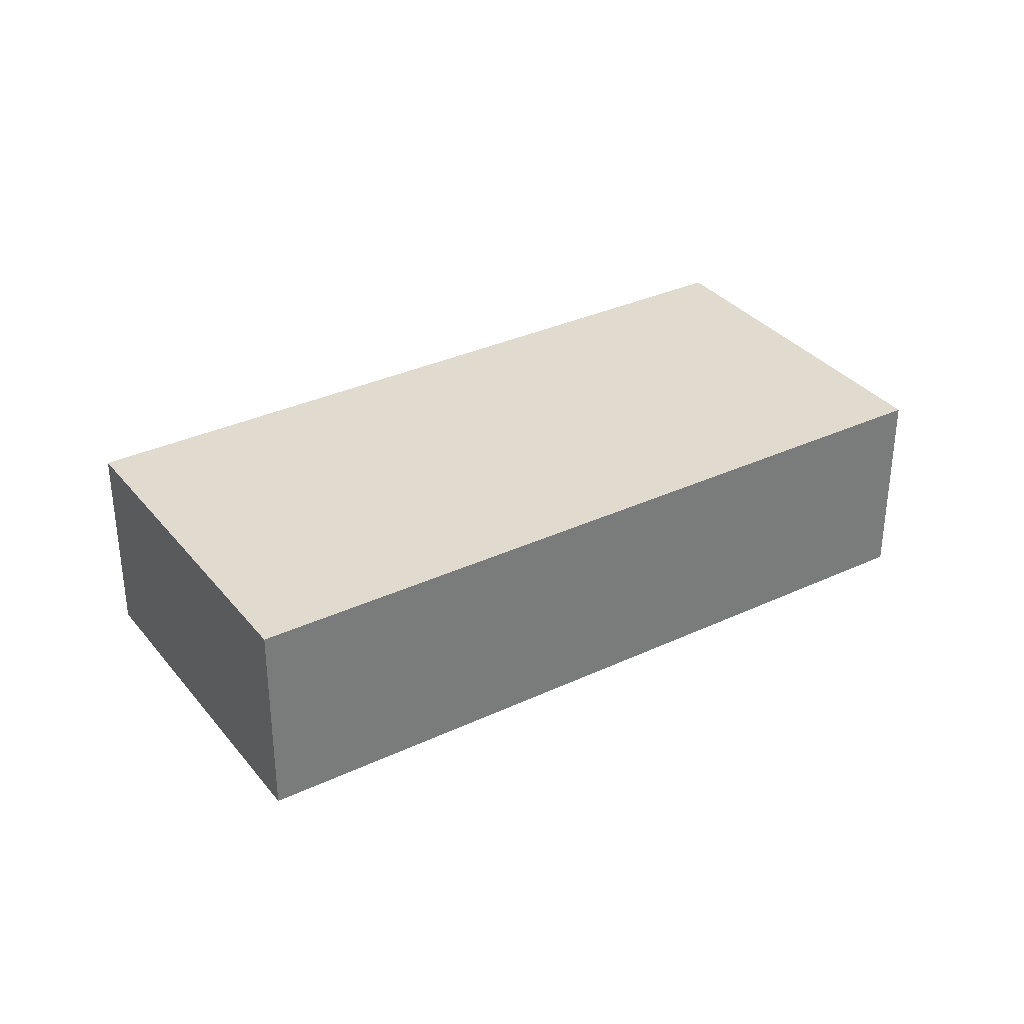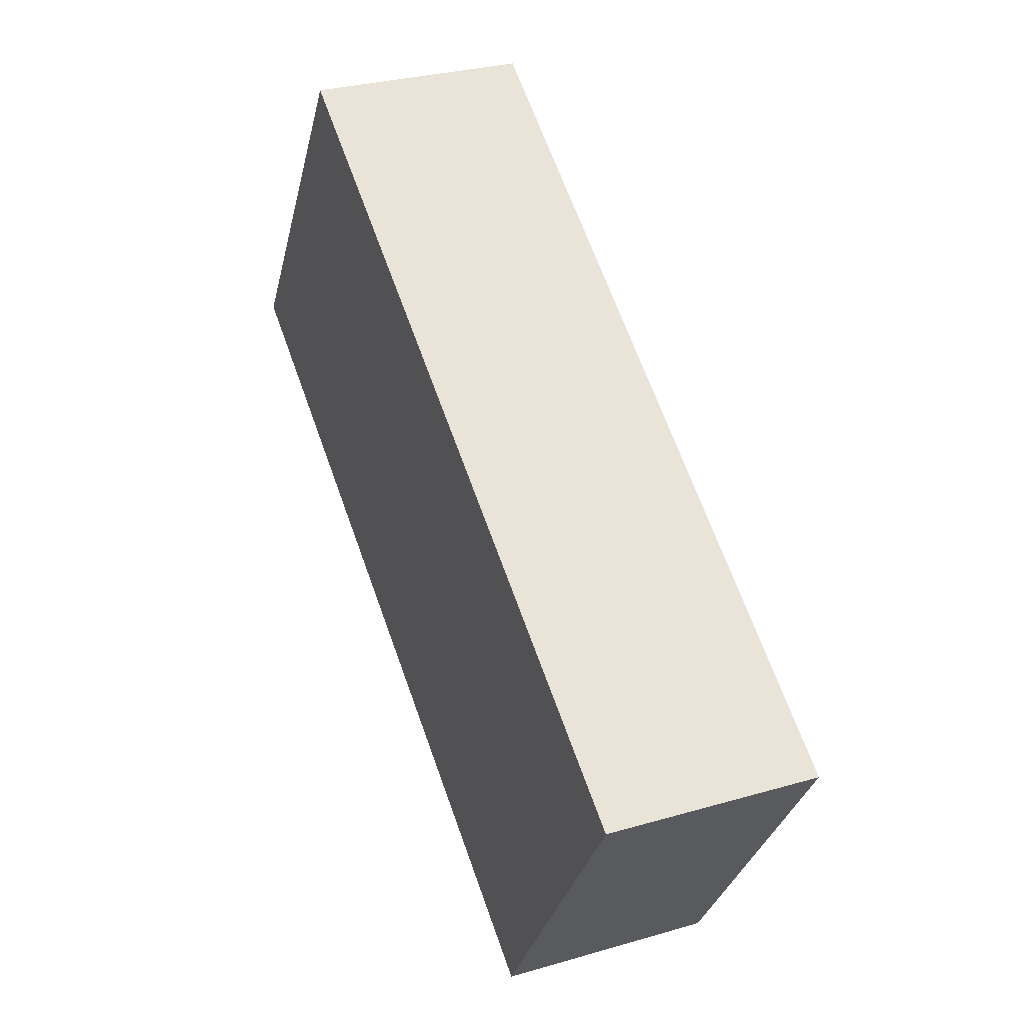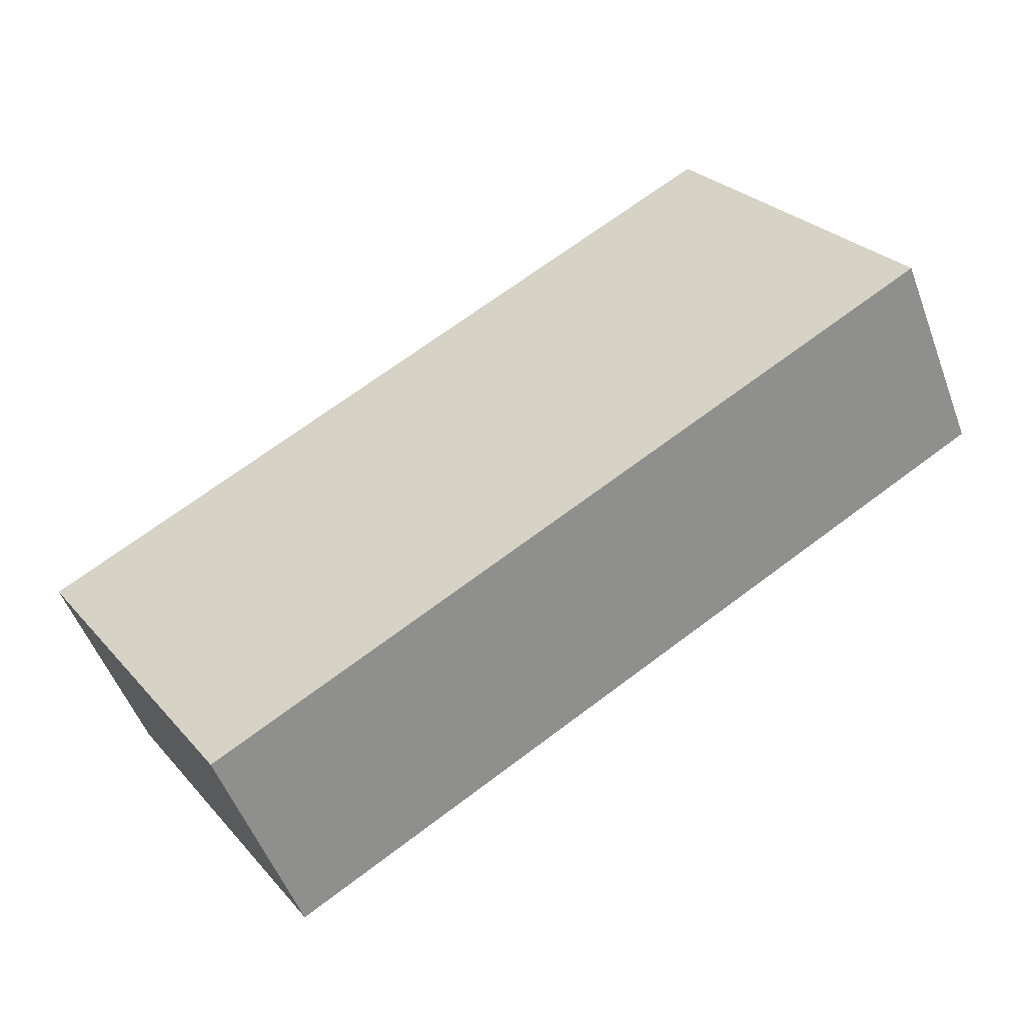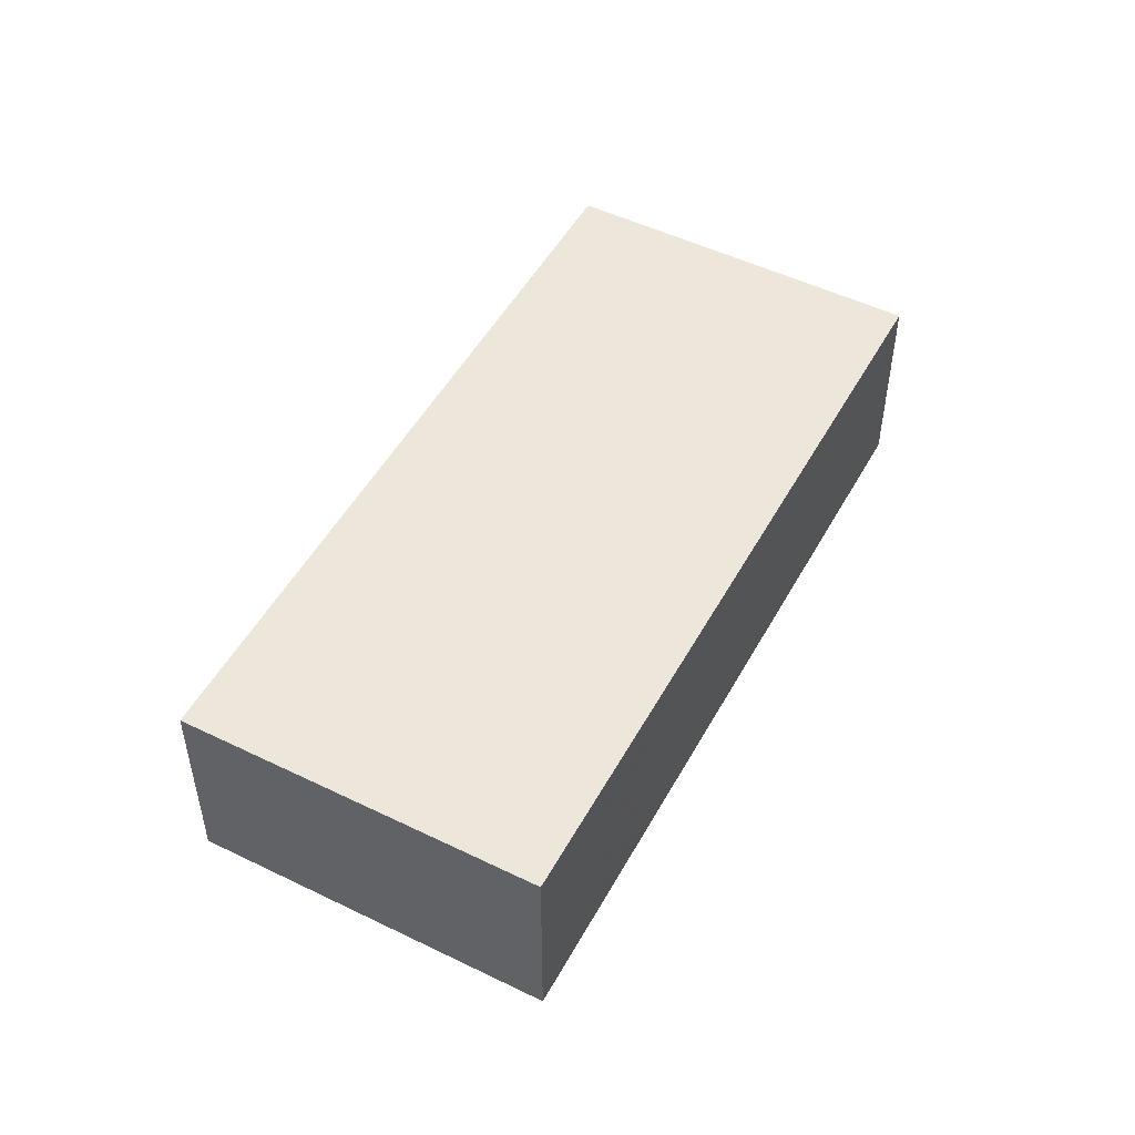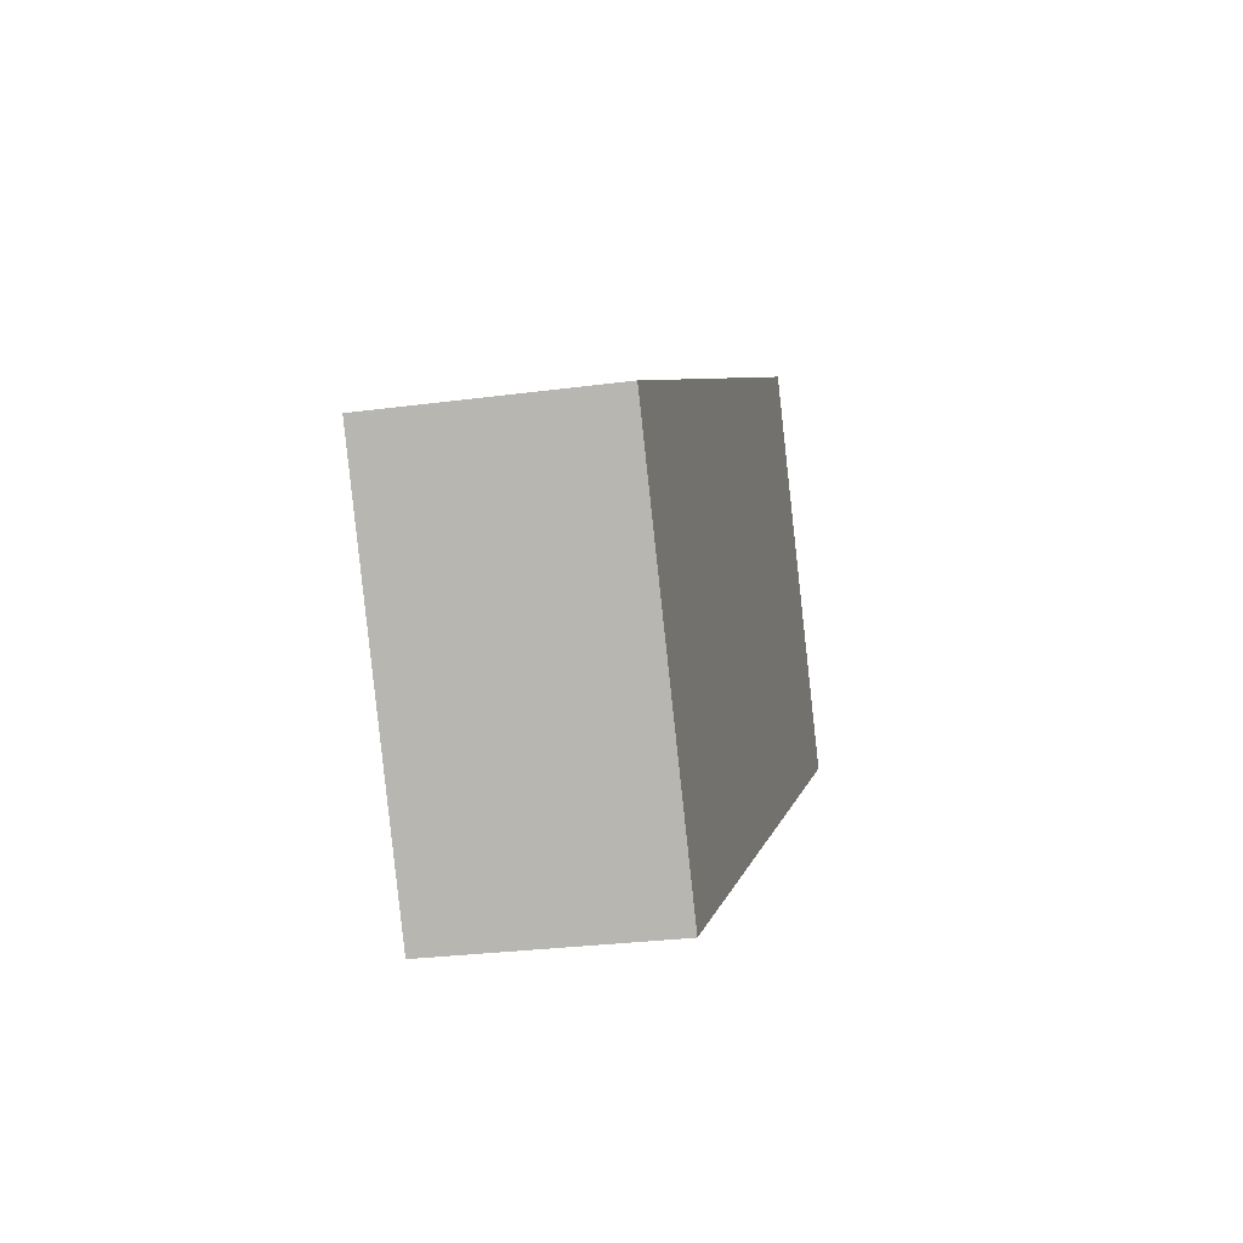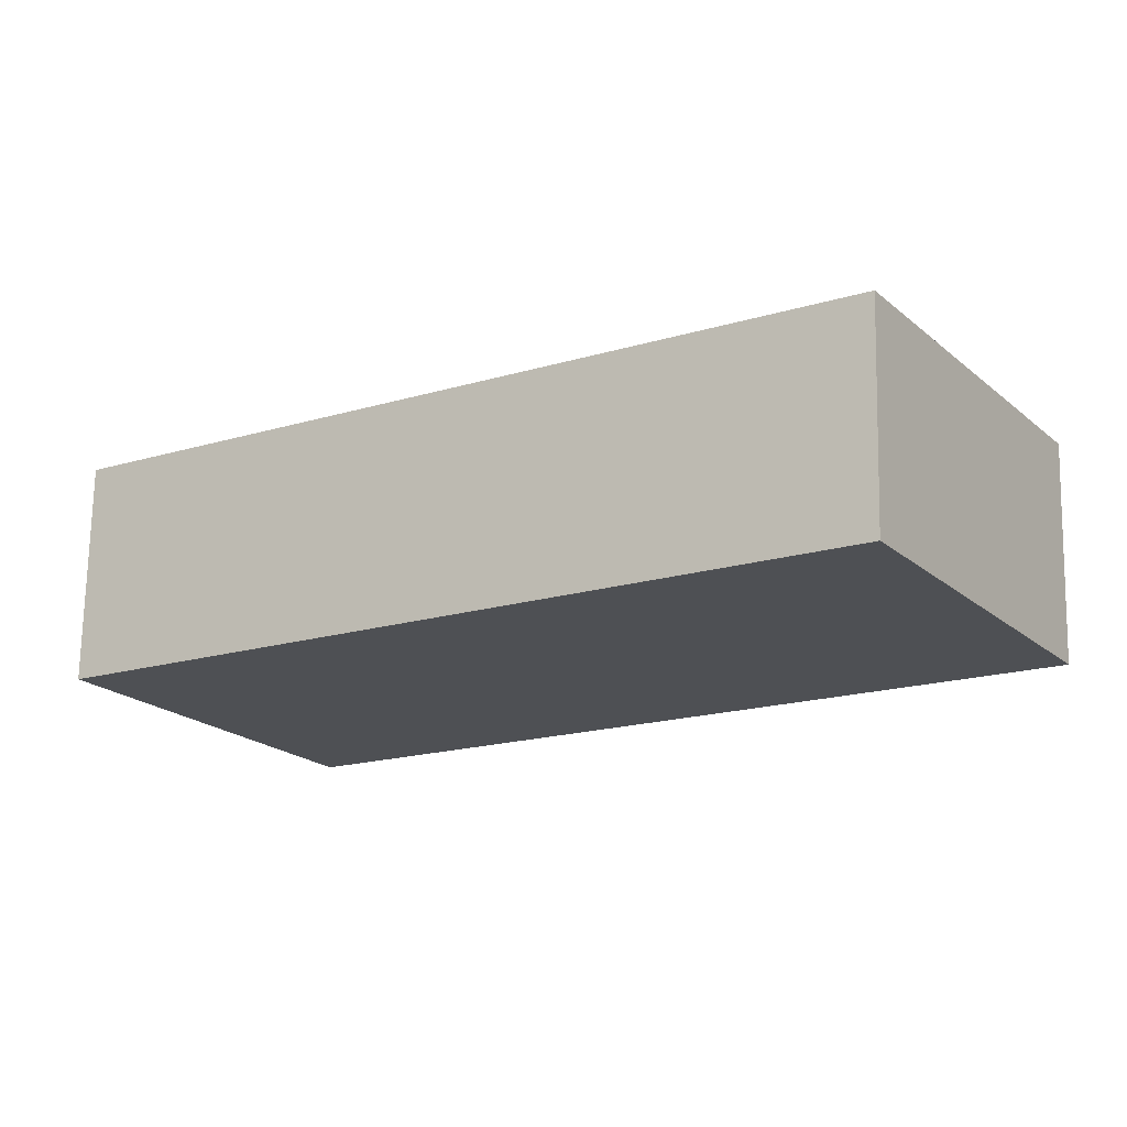
<metadata>
{"format":"obj","ext":"obj","renderer":"f3d","projection":"perspective","resolution":1024,"background":"white","views":[{"elev":33.6,"azim":179.7,"up":"+Z"},{"elev":29.8,"azim":-113.1,"up":"+Y"},{"elev":-52.5,"azim":20.2,"up":"+Y"},{"elev":50.6,"azim":150.4,"up":"+Z"},{"elev":-27.6,"azim":-78.4,"up":"+Y"},{"elev":71.5,"azim":1.1,"up":"+Y"}]}
</metadata>
<code>
v -2407 -89.81 2.582
v -2399 -84.38 2.597
v -2396 -88.41 2.598
v -2405 -93.84 2.583
v -2399 -84.39 2.597
v -2396 -88.42 2.598
v -2396 -87.66 2.598
v -2396 -87.64 2.598
v -2405 -93.08 2.583
v -2396 -88.42 2.598
v -2396 -88.4 2.598
v -2405 -93.84 2.583
v -2397 -86.56 2.598
v -2397 -86.54 2.598
v -2406 -91.98 2.583
v -2397 -87.43 2.598
v -2397 -87.41 2.598
v -2405 -92.85 2.583
v -2397 -86.84 2.598
v -2397 -86.82 2.598
v -2406 -92.26 2.583
v -2397 -89.17 2.596
v -2397 -89.17 2.596
v -2398 -88.18 2.596
v -2398 -88.4 2.596
v -2400 -85.14 2.595
v -2398 -87.31 2.596
v -2398 -87.59 2.596
v -2397 -87.15 2.598
v -2397 -87.13 2.598
v -2405 -92.57 2.583
v -2398 -87.89 2.596
v -2398 -89.83 2.594
v -2398 -89.84 2.594
v -2399 -88.84 2.594
v -2399 -89.07 2.594
v -2401 -85.81 2.593
v -2399 -87.97 2.594
v -2399 -88.56 2.594
v -2399 -88.26 2.594
v -2401 -85.81 2.593
v -2400 -85.15 2.595
v -2399 -84.4 2.597
v -2399 -84.38 2.597
v -2407 -89.82 2.582
v -2399 -89.22 2.594
v -2398 -88.56 2.596
v -2396 -87.81 2.598
v -2396 -87.79 2.598
v -2405 -93.23 2.583
v -2403 -87.2 2.59
v -2403 -87.21 2.59
v -2401 -90.46 2.59
v -2401 -90.61 2.59
v -2400 -91.23 2.591
v -2400 -91.23 2.591
v -2401 -90.24 2.59
v -2402 -89.37 2.59
v -2401 -89.95 2.59
v -2401 -89.65 2.59
v -2407 -89.81 2.582
v -2407 -89.81 2.582
v -2405 -93.07 2.583
v -2405 -93.22 2.583
v -2405 -93.83 2.583
v -2405 -93.84 2.583
v -2405 -92.85 2.583
v -2406 -91.97 2.583
v -2405 -92.56 2.583
v -2406 -92.26 2.583
v -2407 -89.81 2.582
v -2407 -89.81 2.582
v -2407 -89.81 0
v -2407 -89.81 0
v -2399 -84.38 2.597
v -2399 -84.38 2.597
v -2399 -84.38 0
v -2399 -84.38 0
v -2396 -88.42 2.598
v -2396 -88.41 2.598
v -2396 -88.41 0
v -2396 -88.42 0
v -2405 -93.84 2.583
v -2405 -93.84 2.583
v -2405 -93.84 0
v -2405 -93.84 0
v -2399 -84.38 2.597
v -2399 -84.39 2.597
v -2399 -84.39 0
v -2399 -84.38 0
v -2397 -89.17 2.596
v -2396 -88.42 2.598
v -2396 -88.42 0
v -2397 -89.17 4.441e-16
v -2396 -87.79 2.598
v -2396 -87.64 2.598
v -2396 -87.64 0
v -2396 -87.79 0
v -2405 -92.85 2.583
v -2405 -93.08 2.583
v -2405 -93.08 0
v -2405 -92.85 0
v -2396 -88.41 2.598
v -2396 -88.4 2.598
v -2396 -88.4 0
v -2396 -88.41 0
v -2405 -93.23 2.583
v -2405 -93.84 2.583
v -2405 -93.84 0
v -2405 -93.23 4.441e-16
v -2397 -86.82 2.598
v -2397 -86.54 2.598
v -2397 -86.54 0
v -2397 -86.82 0
v -2407 -89.82 2.582
v -2406 -91.98 2.583
v -2406 -91.98 0
v -2407 -89.82 0
v -2396 -87.64 2.598
v -2397 -87.41 2.598
v -2397 -87.41 0
v -2396 -87.64 0
v -2405 -92.57 2.583
v -2405 -92.85 2.583
v -2405 -92.85 0
v -2405 -92.57 0
v -2397 -87.13 2.598
v -2397 -86.82 2.598
v -2397 -86.82 0
v -2397 -87.13 0
v -2406 -91.98 2.583
v -2406 -92.26 2.583
v -2406 -92.26 0
v -2406 -91.98 0
v -2398 -89.84 2.594
v -2397 -89.17 2.596
v -2397 -89.17 4.441e-16
v -2398 -89.84 0
v -2399 -84.39 2.597
v -2400 -85.14 2.595
v -2400 -85.14 0
v -2399 -84.39 0
v -2397 -87.41 2.598
v -2397 -87.13 2.598
v -2397 -87.13 0
v -2397 -87.41 0
v -2406 -92.26 2.583
v -2405 -92.57 2.583
v -2405 -92.57 0
v -2406 -92.26 0
v -2400 -91.23 2.591
v -2398 -89.84 2.594
v -2398 -89.84 0
v -2400 -91.23 0
v -2400 -85.14 2.595
v -2401 -85.81 2.593
v -2401 -85.81 0
v -2400 -85.14 0
v -2397 -86.54 2.598
v -2399 -84.38 2.597
v -2399 -84.38 0
v -2397 -86.54 0
v -2407 -89.81 2.582
v -2407 -89.82 2.582
v -2407 -89.82 0
v -2407 -89.81 0
v -2396 -88.4 2.598
v -2396 -87.79 2.598
v -2396 -87.79 0
v -2396 -88.4 0
v -2405 -93.08 2.583
v -2405 -93.23 2.583
v -2405 -93.23 4.441e-16
v -2405 -93.08 0
v -2401 -85.81 2.593
v -2403 -87.2 2.59
v -2403 -87.2 0
v -2401 -85.81 0
v -2405 -93.84 2.583
v -2400 -91.23 2.591
v -2400 -91.23 0
v -2405 -93.84 0
v -2403 -87.2 2.59
v -2407 -89.81 2.582
v -2407 -89.81 0
v -2403 -87.2 0
v -2405 -93.84 2.583
v -2405 -93.84 2.583
v -2405 -93.84 0
v -2405 -93.84 0
v -2407 -89.81 0
v -2399 -84.38 0
v -2396 -88.41 0
v -2405 -93.84 0
f 66 4 12 65
f 11 3 6 10
f 17 8 7 16
f 63 9 18 67
f 49 11 10 48
f 65 12 50 64
f 44 14 13 43
f 68 15 45 62
f 30 17 16 29
f 67 18 31 69
f 19 13 14 20
f 70 21 15 68
f 22 10 6 23
f 24 16 7 25
f 48 10 22 47
f 43 13 27 42
f 29 16 24 32
f 27 13 19 28
f 29 19 20 30
f 69 31 21 70
f 32 28 19 29
f 33 22 23 34
f 35 24 25 36
f 47 22 33 46
f 42 27 38 41
f 39 32 24 35
f 38 27 28 40
f 40 28 32 39
f 41 37 26 42
f 43 5 2 44
f 62 45 1 61
f 42 26 5 43
f 46 36 25 47
f 48 7 8 49
f 64 50 9 63
f 47 25 7 48
f 51 37 41 52
f 53 36 46 54
f 55 33 34 56
f 57 35 36 53
f 54 46 33 55
f 52 41 38 58
f 59 39 35 57
f 58 38 40 60
f 60 40 39 59
f 61 51 52 62
f 63 53 54 64
f 65 55 56 66
f 67 57 53 63
f 64 54 55 65
f 62 52 58 68
f 69 59 57 67
f 68 58 60 70
f 70 60 59 69
f 72 73 74 71
f 76 77 78 75
f 80 81 82 79
f 84 85 86 83
f 88 89 90 87
f 92 93 94 91
f 96 97 98 95
f 100 101 102 99
f 104 105 106 103
f 108 109 110 107
f 112 113 114 111
f 116 117 118 115
f 120 121 122 119
f 124 125 126 123
f 128 129 130 127
f 132 133 134 131
f 136 137 138 135
f 140 141 142 139
f 144 145 146 143
f 148 149 150 147
f 152 153 154 151
f 156 157 158 155
f 160 161 162 159
f 164 165 166 163
f 168 169 170 167
f 172 173 174 171
f 176 177 178 175
f 180 181 182 179
f 184 185 186 183
f 188 189 190 187
f 192 193 194 191

</code>
